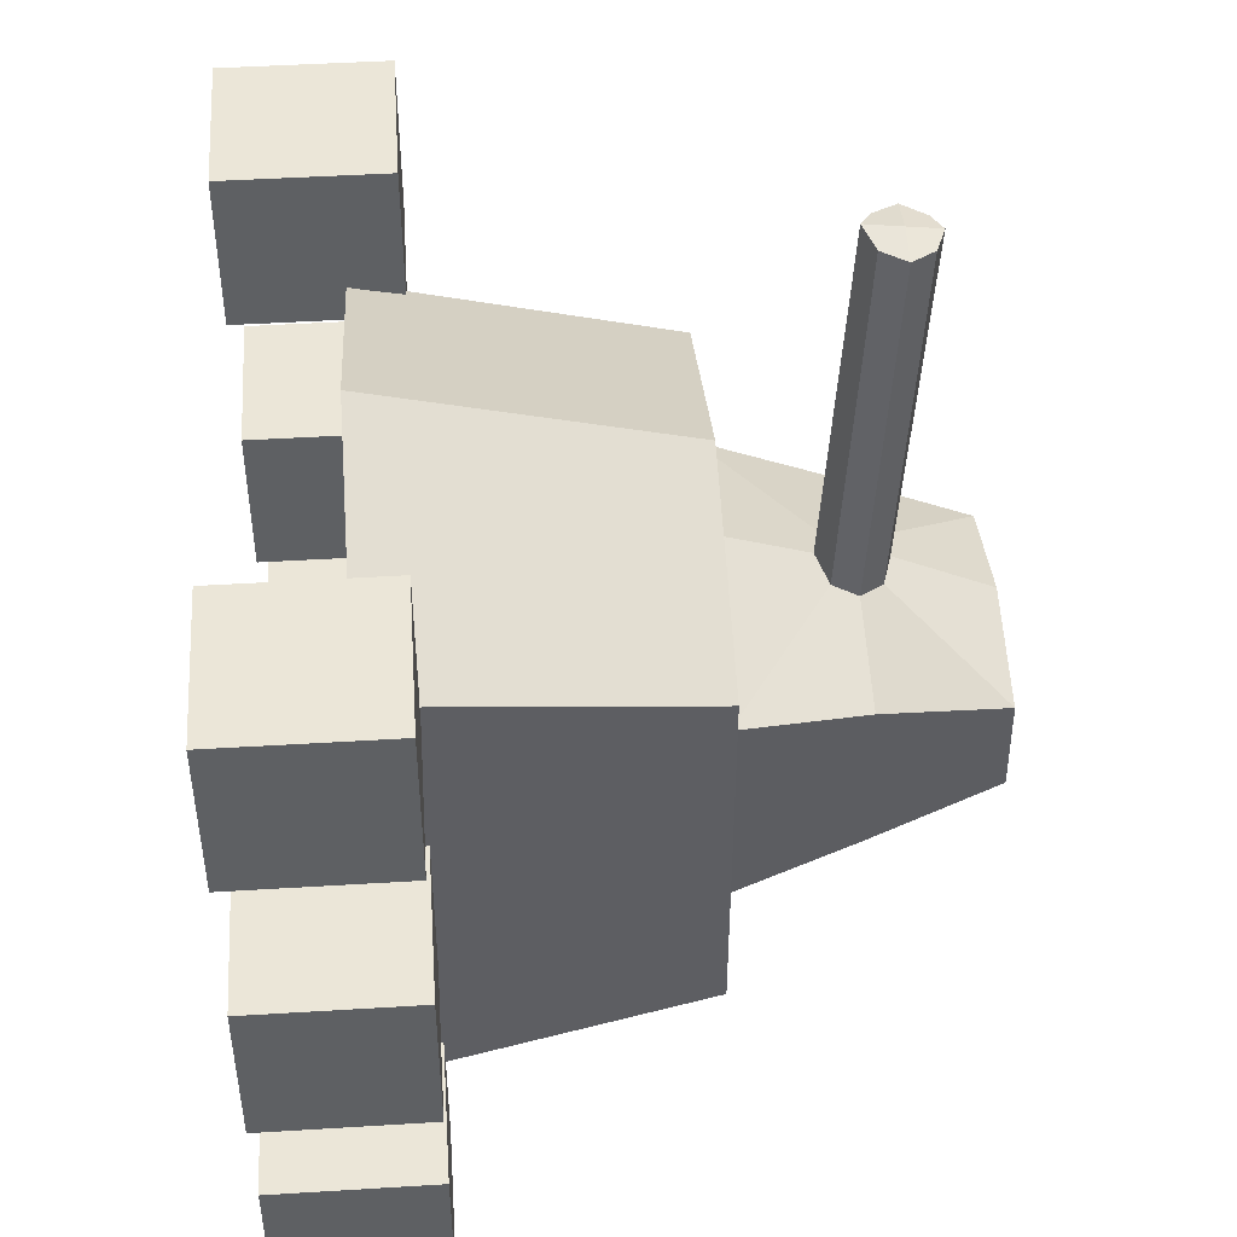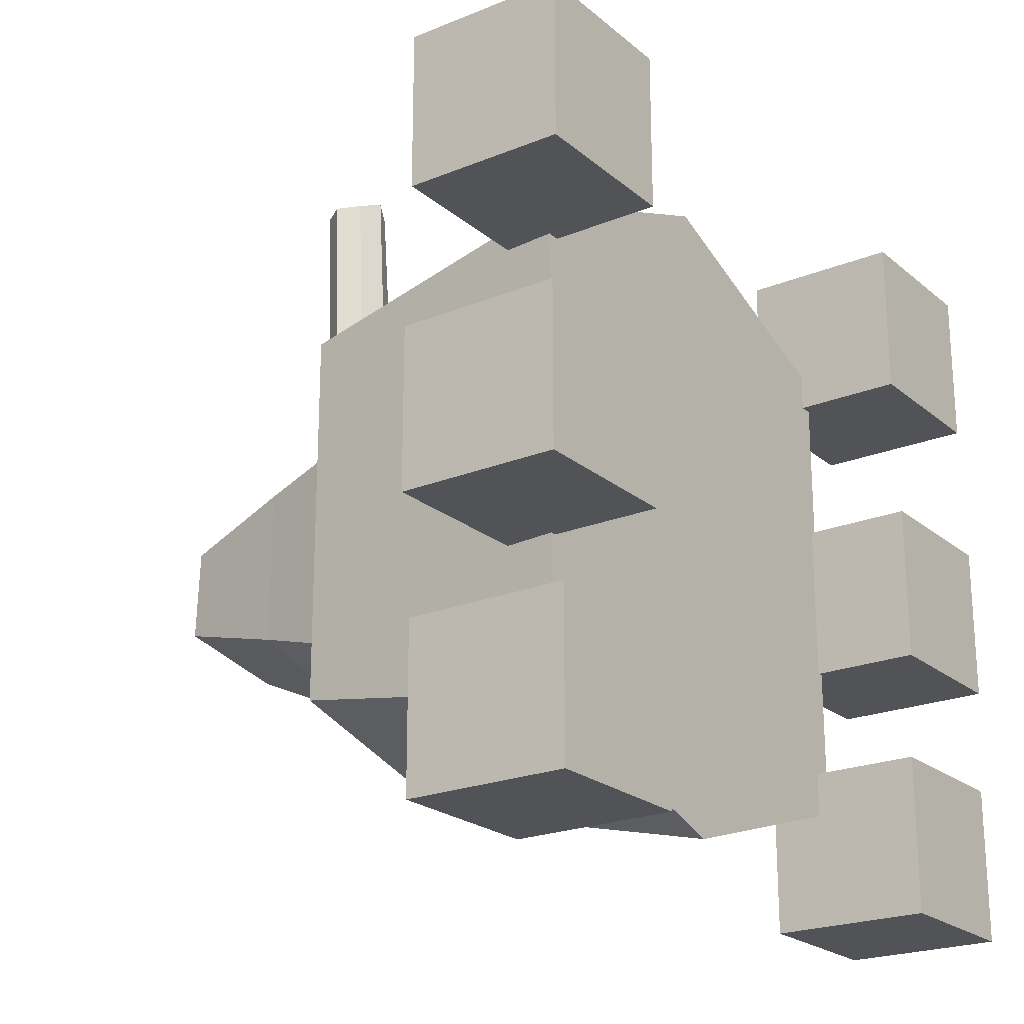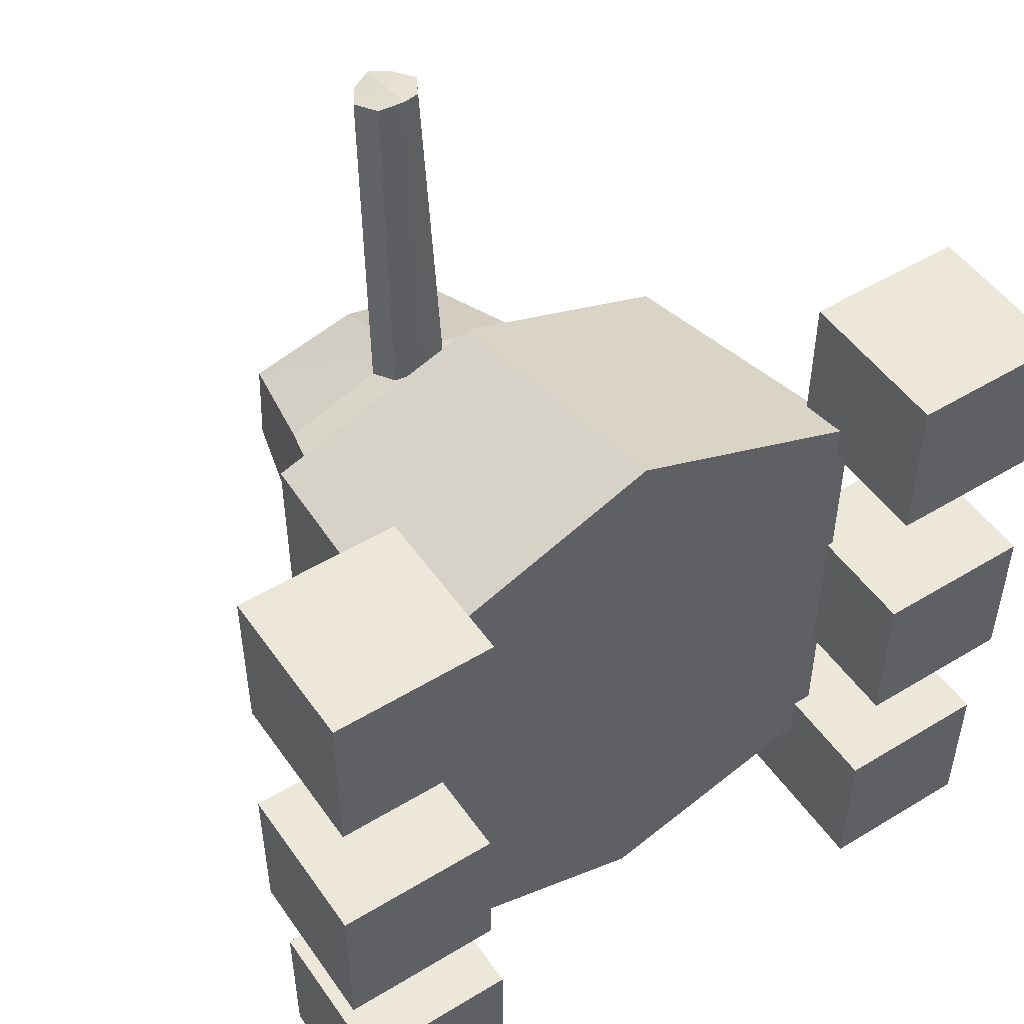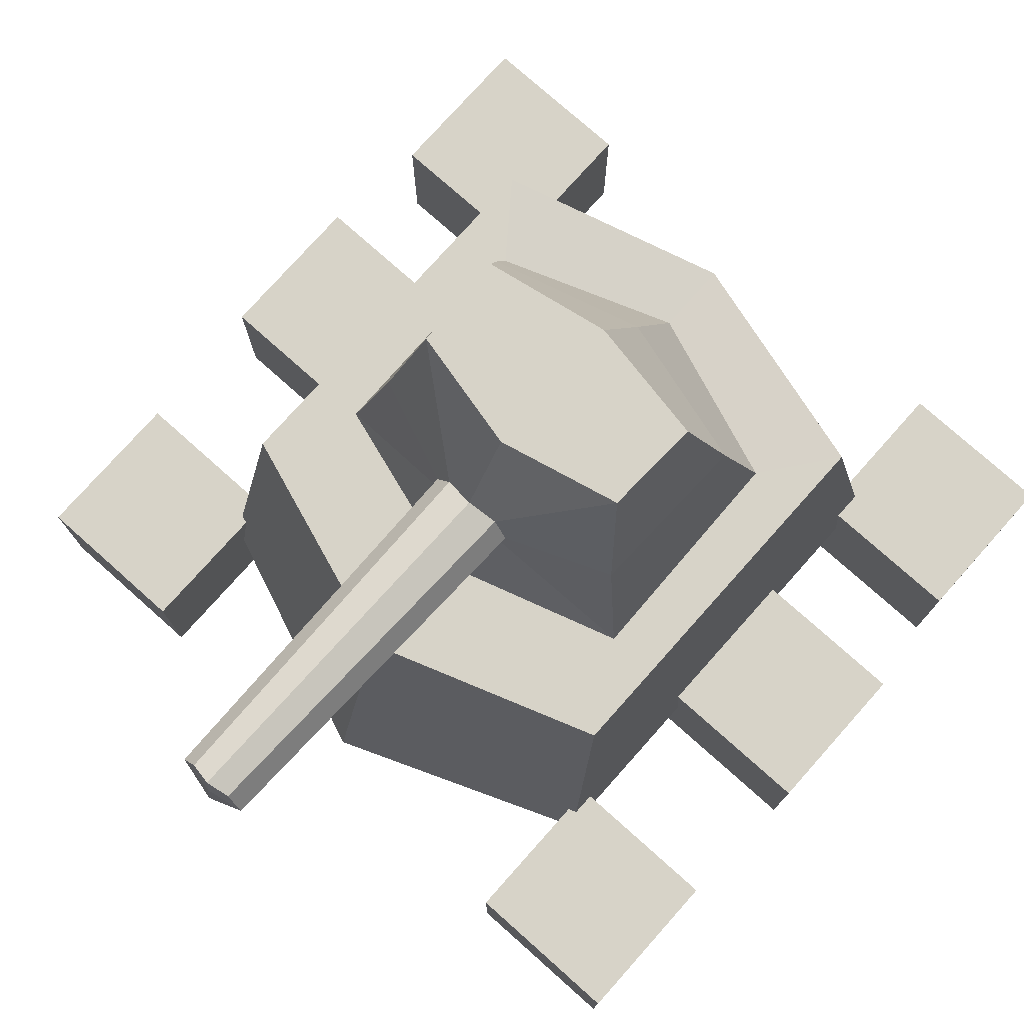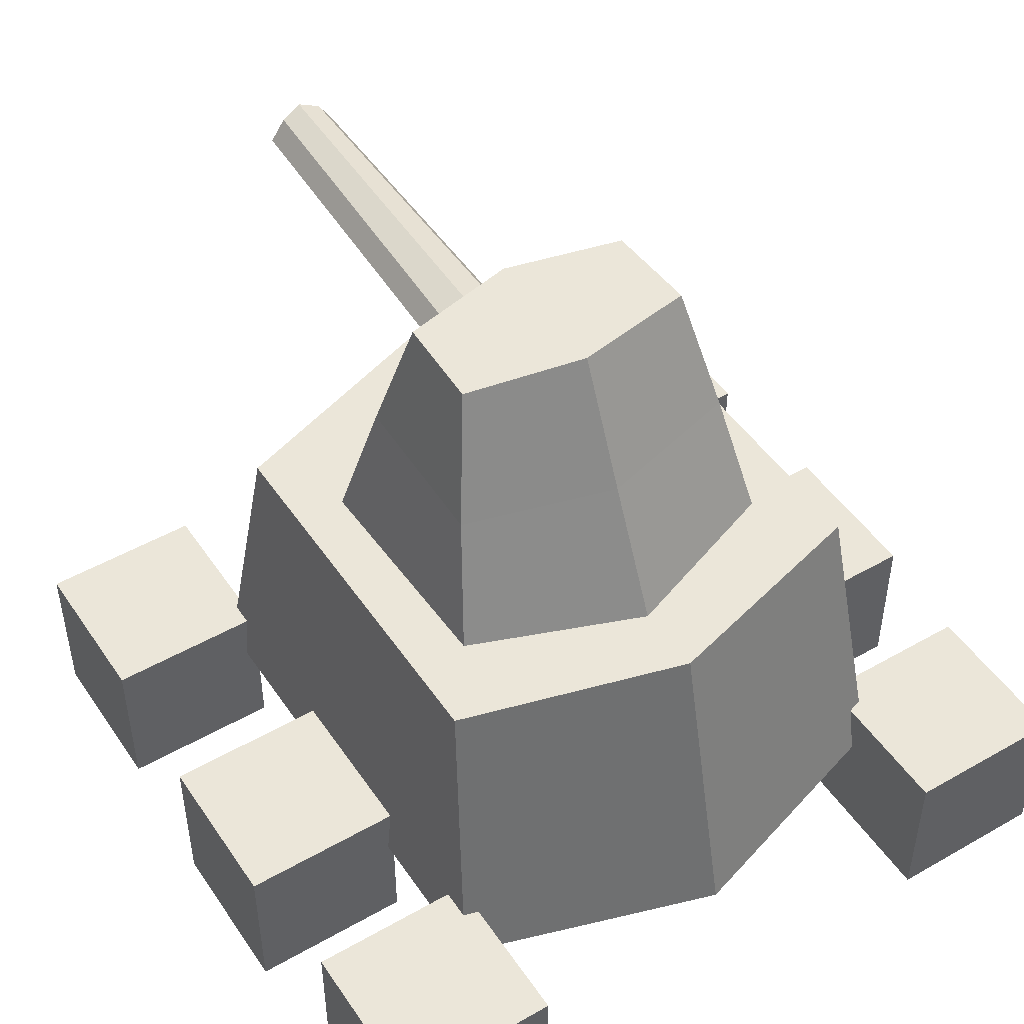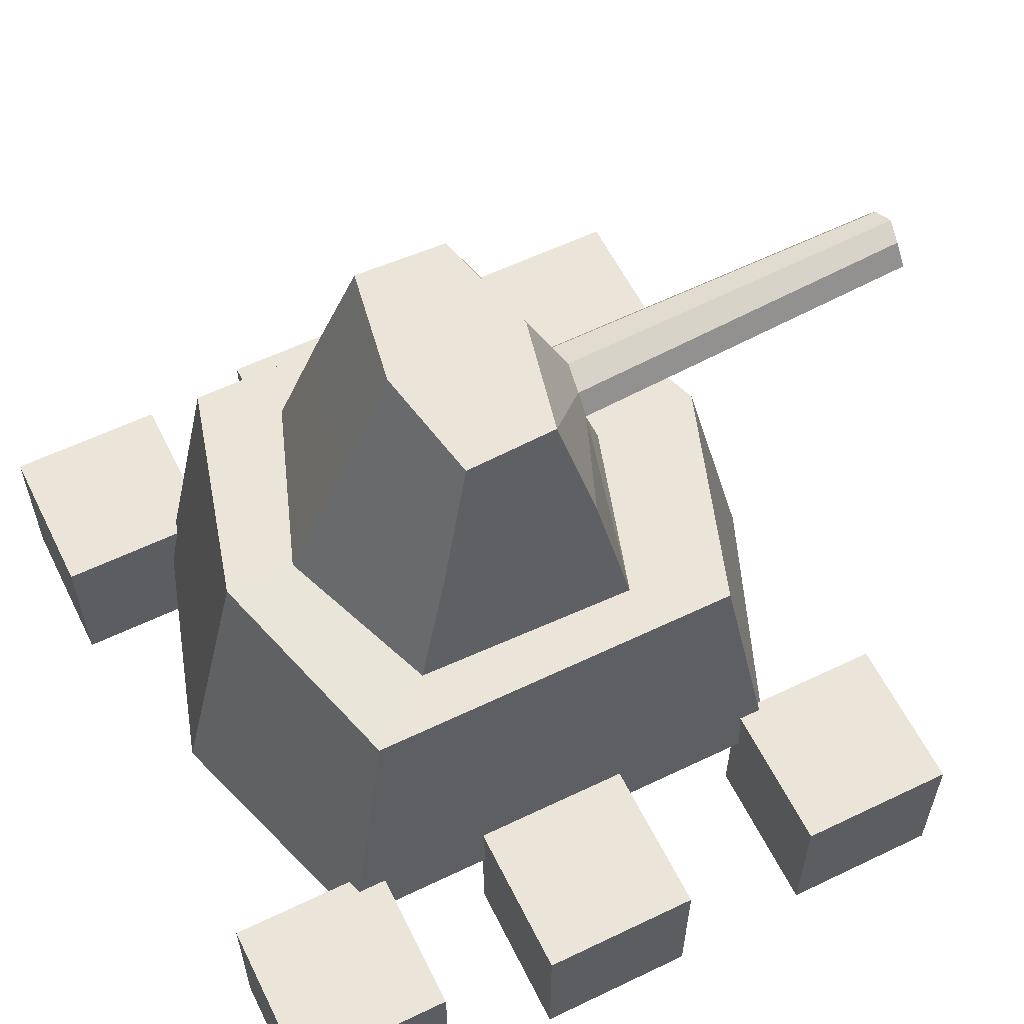
<metadata>
{"format":"obj","ext":"obj","renderer":"f3d","projection":"perspective","resolution":1024,"background":"white","views":[{"elev":46.5,"azim":86.0,"up":"+Z"},{"elev":-22.1,"azim":-54.6,"up":"+Z"},{"elev":50.2,"azim":-33.7,"up":"+Z"},{"elev":76.9,"azim":41.7,"up":"+Y"},{"elev":48.1,"azim":147.4,"up":"+Y"},{"elev":59.1,"azim":-116.3,"up":"+Y"}]}
</metadata>
<code>
v 0.9172 0.2926 -0.7747
v 1.031 -0.9456 -1
v 0.9172 0.2926 0.7837
v 1.031 -0.9456 1
v 0.9781 -1.389 1.525
v 0.9781 -0.7333 1.525
v 0.9781 -1.389 0.8693
v 0.9781 -0.7333 0.8693
v 1.634 -1.389 1.525
v 1.634 -0.7333 1.525
v 1.634 -1.389 0.8693
v 1.634 -0.7333 0.8693
v 1.005 -1.389 0.2734
v 1.005 -0.7333 0.2734
v 1.005 -1.389 -0.3822
v 1.005 -0.7333 -0.3822
v 1.661 -1.389 0.2734
v 1.661 -0.7333 0.2734
v 1.661 -1.389 -0.3822
v 1.661 -0.7333 -0.3822
v 0.9509 -1.389 -0.8421
v 0.9509 -0.7333 -0.8421
v 0.9509 -1.389 -1.498
v 0.9509 -0.7333 -1.498
v 1.606 -1.389 -0.8421
v 1.606 -0.7333 -0.8421
v 1.606 -1.389 -1.498
v 1.606 -0.7333 -1.498
v 0.6957 0.2938 -0.484
v 0.7147 0.2915 0.4319
v 0.4946 1.321 -0.1781
v 0.4784 1.321 0.2047
v 0.587 0.8084 0.3326
v 0.09295 0.7774 1.973
v 0.6039 0.8029 -0.3297
v 0.1247 0.6993 0.5033
v 0.1195 0.8886 0.4882
v 0.179 0.7963 0.4946
v 0.08775 0.9667 1.958
v 0.1473 0.8744 1.964
v -0.9172 0.2926 -0.7747
v -1.031 -0.9456 -1
v -0.9172 0.2926 0.7837
v -1.031 -0.9456 1
v 0 0.2926 -1.029
v 0 -0.9456 -1.326
v 0 0.2926 1.102
v 0 -0.9456 1.408
v -0.9781 -1.389 1.525
v -0.9781 -0.7333 1.525
v -0.9781 -1.389 0.8693
v -0.9781 -0.7333 0.8693
v -1.634 -1.389 1.525
v -1.634 -0.7333 1.525
v -1.634 -1.389 0.8693
v -1.634 -0.7333 0.8693
v -1.005 -1.389 0.2734
v -1.005 -0.7333 0.2734
v -1.005 -1.389 -0.3822
v -1.005 -0.7333 -0.3822
v -1.661 -1.389 0.2734
v -1.661 -0.7333 0.2734
v -1.661 -1.389 -0.3822
v -1.661 -0.7333 -0.3822
v -0.9509 -1.389 -0.8421
v -0.9509 -0.7333 -0.8421
v -0.9509 -1.389 -1.498
v -0.9509 -0.7333 -1.498
v -1.606 -1.389 -0.8421
v -1.606 -0.7333 -0.8421
v -1.606 -1.389 -1.498
v -1.606 -0.7333 -1.498
v -0.6957 0.2938 -0.484
v -0.7147 0.2915 0.4319
v 0 0.2841 -0.7399
v 0 0.2926 0.6557
v -0.4946 1.321 -0.1781
v -0.4784 1.321 0.2047
v 0 1.321 -0.2674
v 0 1.321 0.3164
v -0.587 0.8084 0.3326
v -0.09295 0.7774 1.973
v 0 0.8066 -0.4987
v -0.6039 0.8029 -0.3297
v -0.1247 0.6993 0.5033
v 0 0.6526 0.5381
v -0.1195 0.8886 0.4882
v 0 0.9258 0.5037
v -0.179 0.7963 0.4946
v 0 0.7308 2.007
v -0.08775 0.9667 1.958
v 0 1.004 1.973
v -0.1473 0.8744 1.964
v 0 0.8744 1.989
o Cube
f 3 1 29 30
f 4 3 47 48
f 5 6 8 7
f 46 2 4 48
f 2 1 3 4
f 46 45 1 2
f 7 8 12 11
f 11 12 10 9
f 9 10 6 5
f 7 11 9 5
f 12 8 6 10
f 13 14 16 15
f 15 16 20 19
f 19 20 18 17
f 17 18 14 13
f 15 19 17 13
f 20 16 14 18
f 21 22 24 23
f 23 24 28 27
f 27 28 26 25
f 25 26 22 21
f 23 27 25 21
f 28 24 22 26
f 33 32 37 38
f 1 45 75 29
f 47 3 30 76
f 31 79 80 32
f 35 83 79 31
f 33 35 31 32
f 30 29 35 33
f 29 75 83 35
f 76 30 36 86
f 37 88 92 39
f 36 38 40 34
f 32 80 88 37
f 30 33 38 36
f 94 40 39 92
f 90 34 40 94
f 86 36 34 90
f 38 37 39 40
f 43 74 73 41
f 44 48 47 43
f 49 51 52 50
f 46 48 44 42
f 42 44 43 41
f 46 42 41 45
f 51 55 56 52
f 55 53 54 56
f 53 49 50 54
f 51 49 53 55
f 56 54 50 52
f 57 59 60 58
f 59 63 64 60
f 63 61 62 64
f 61 57 58 62
f 59 57 61 63
f 64 62 58 60
f 65 67 68 66
f 67 71 72 68
f 71 69 70 72
f 69 65 66 70
f 67 65 69 71
f 72 70 66 68
f 81 89 87 78
f 41 73 75 45
f 47 76 74 43
f 77 78 80 79
f 84 77 79 83
f 81 78 77 84
f 74 81 84 73
f 73 84 83 75
f 76 86 85 74
f 87 91 92 88
f 85 82 93 89
f 78 87 88 80
f 74 85 89 81
f 94 92 91 93
f 90 94 93 82
f 86 90 82 85
f 89 93 91 87

</code>
